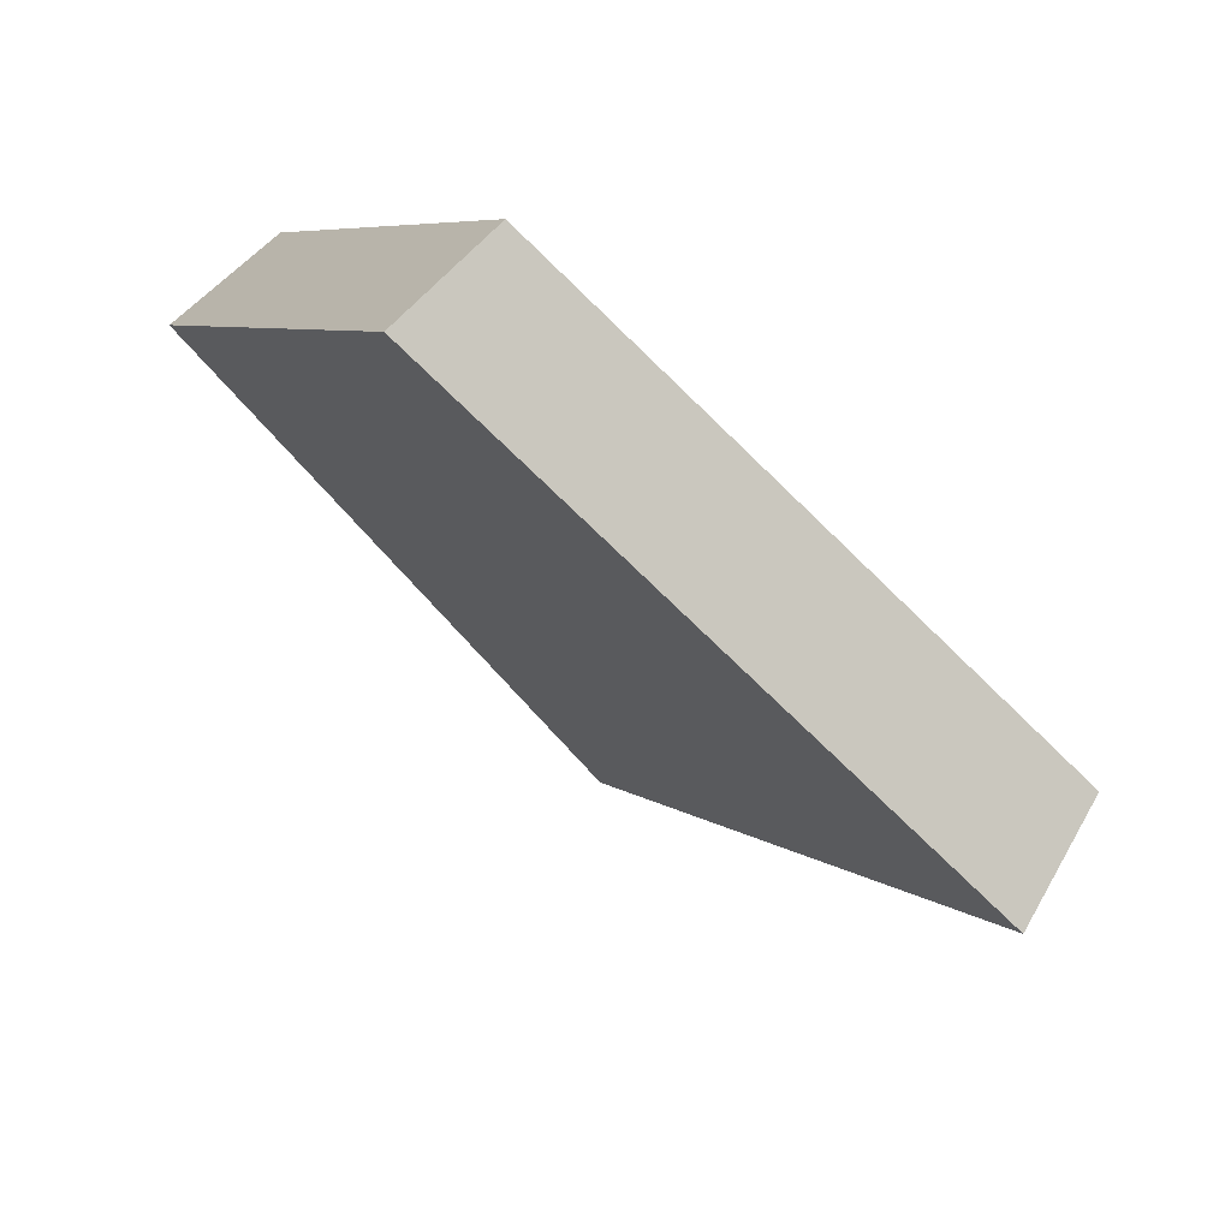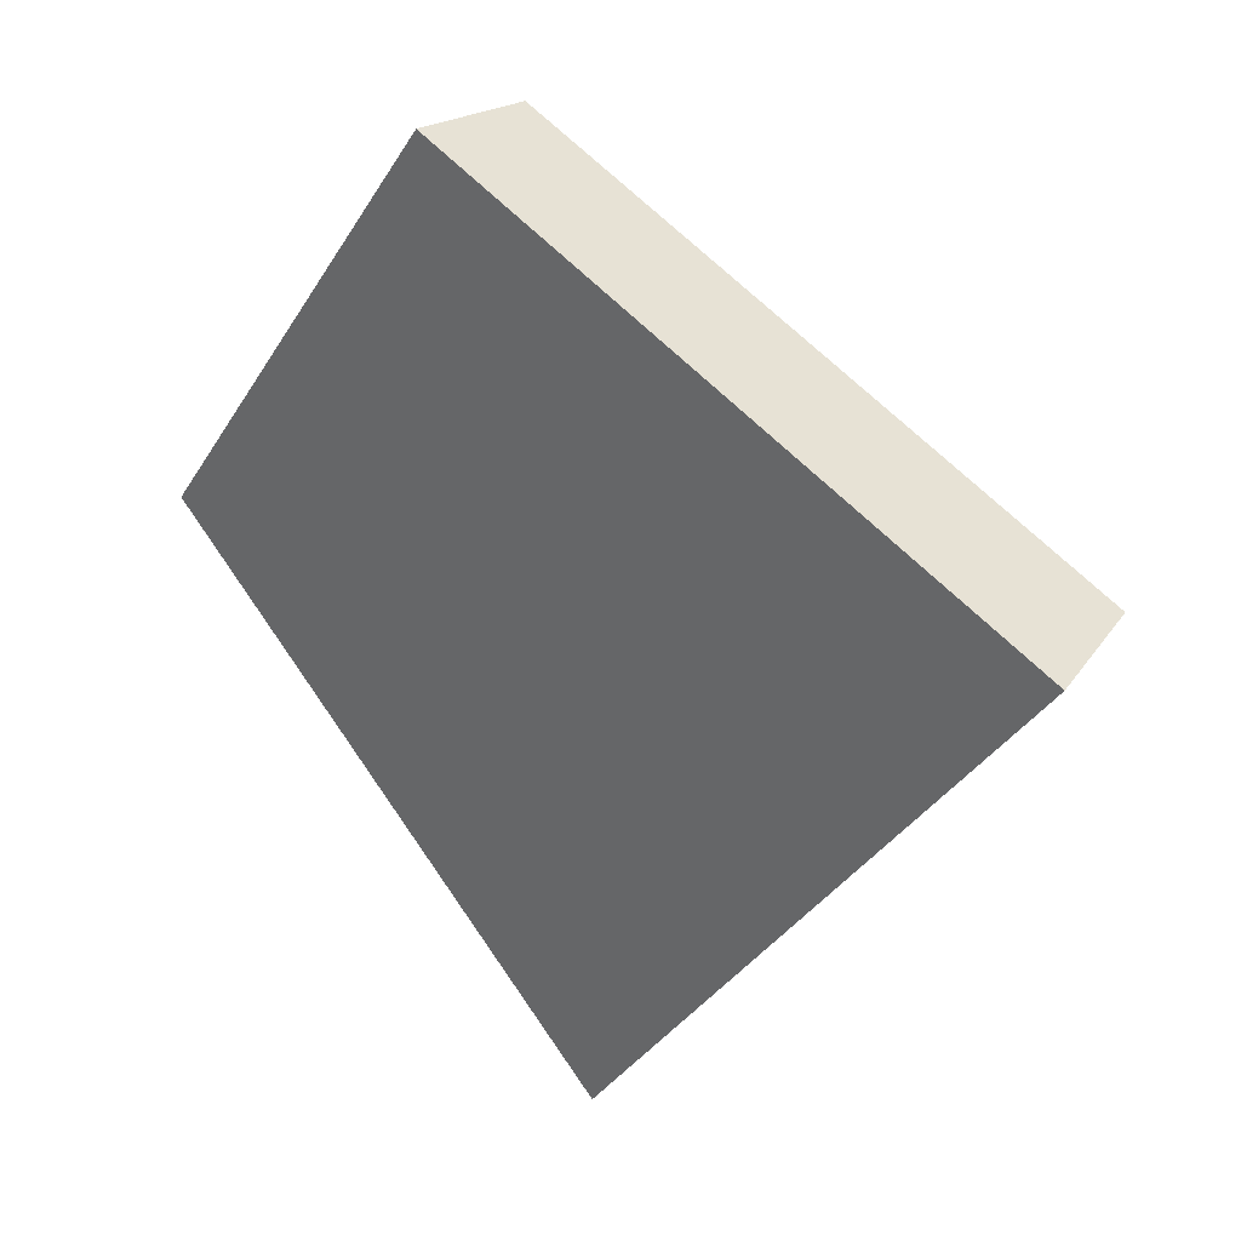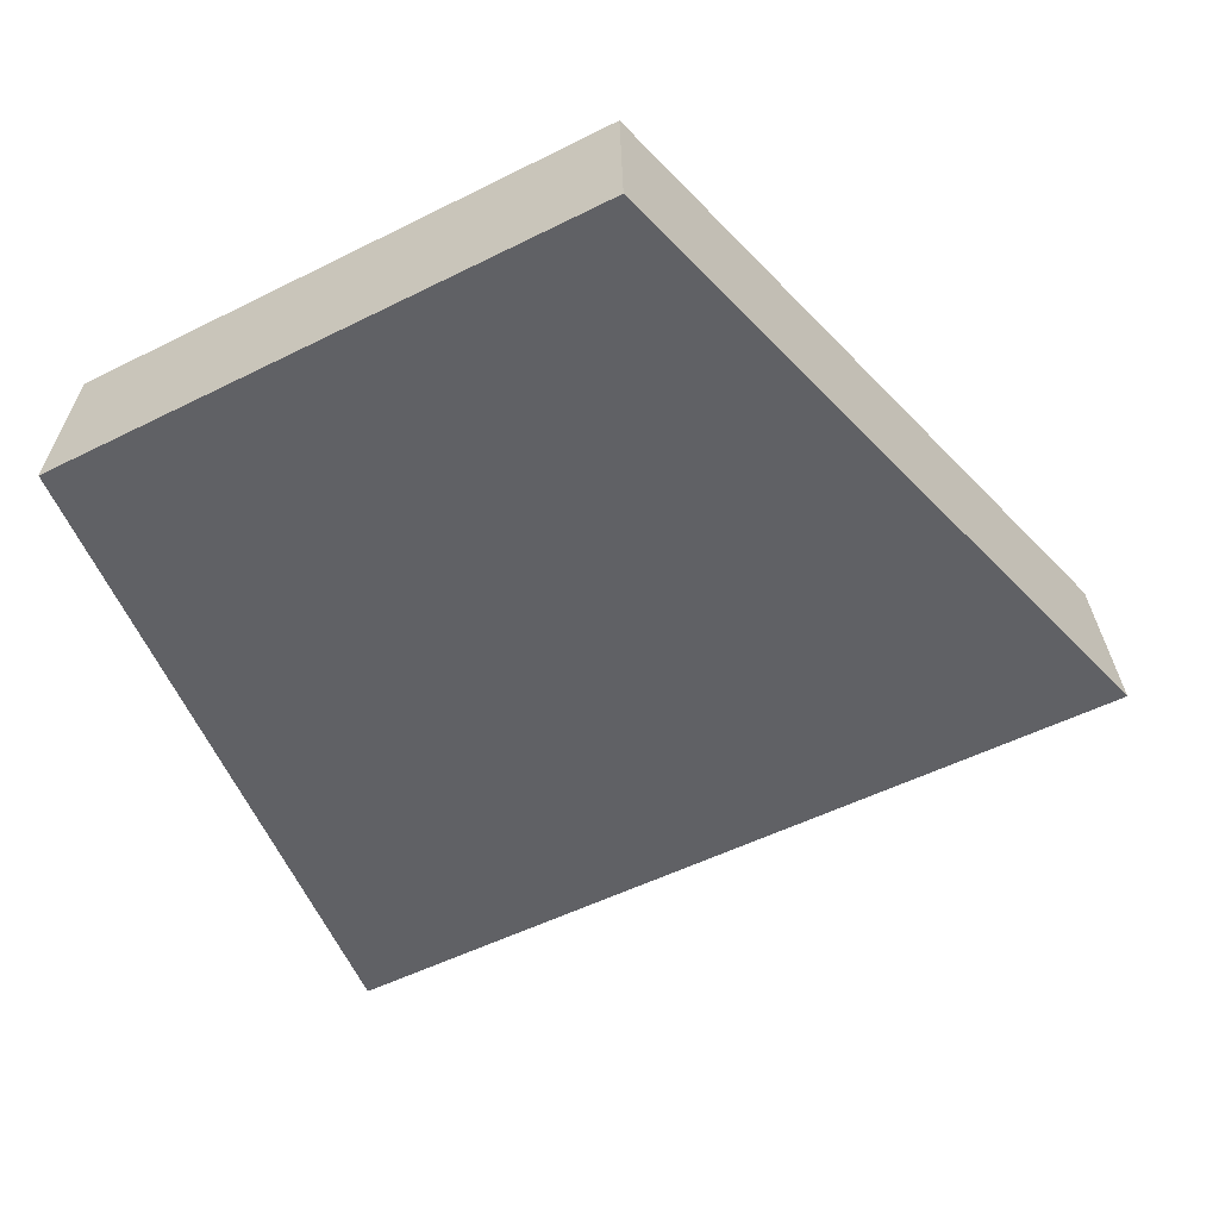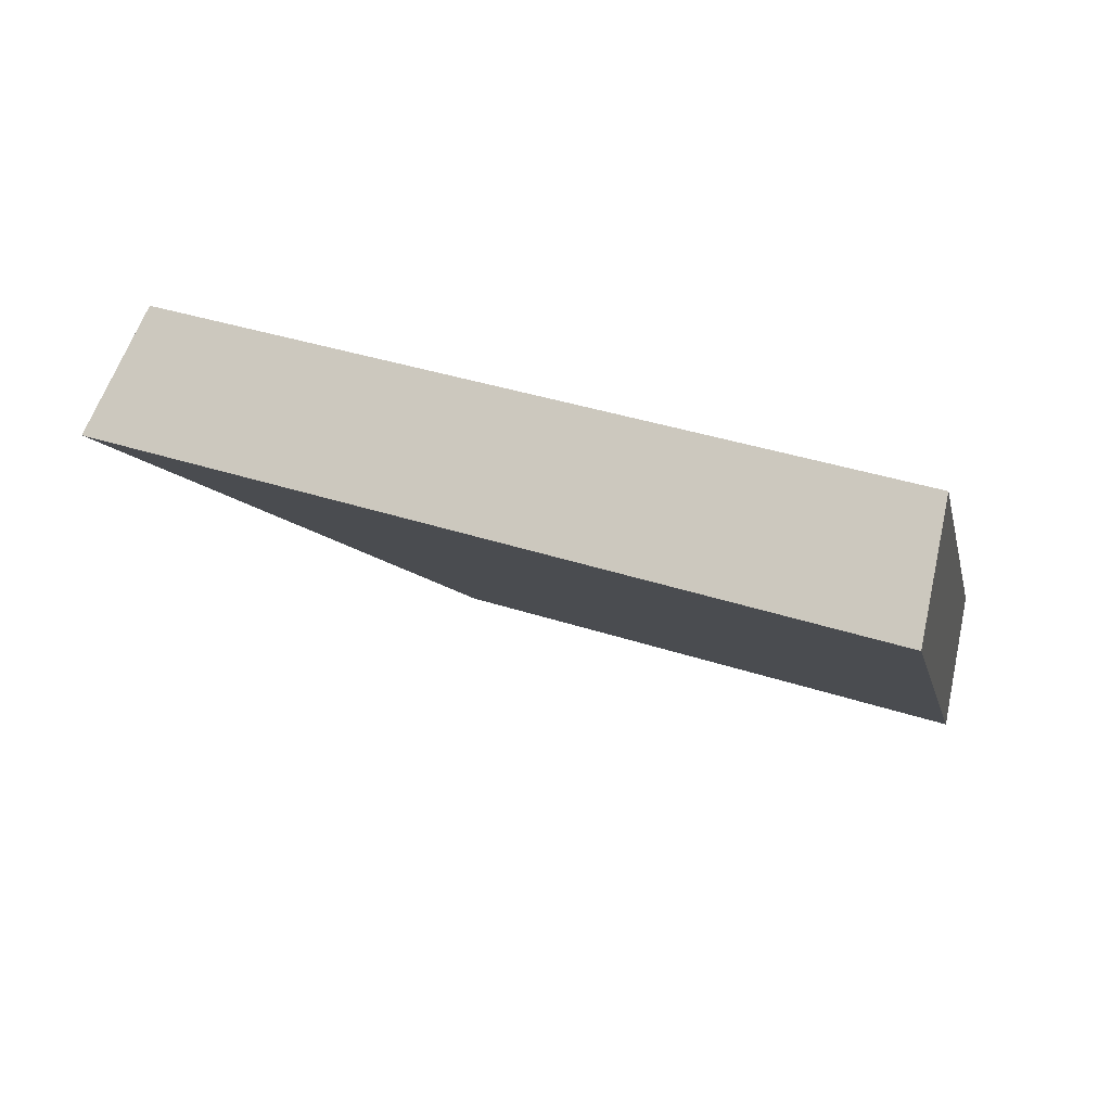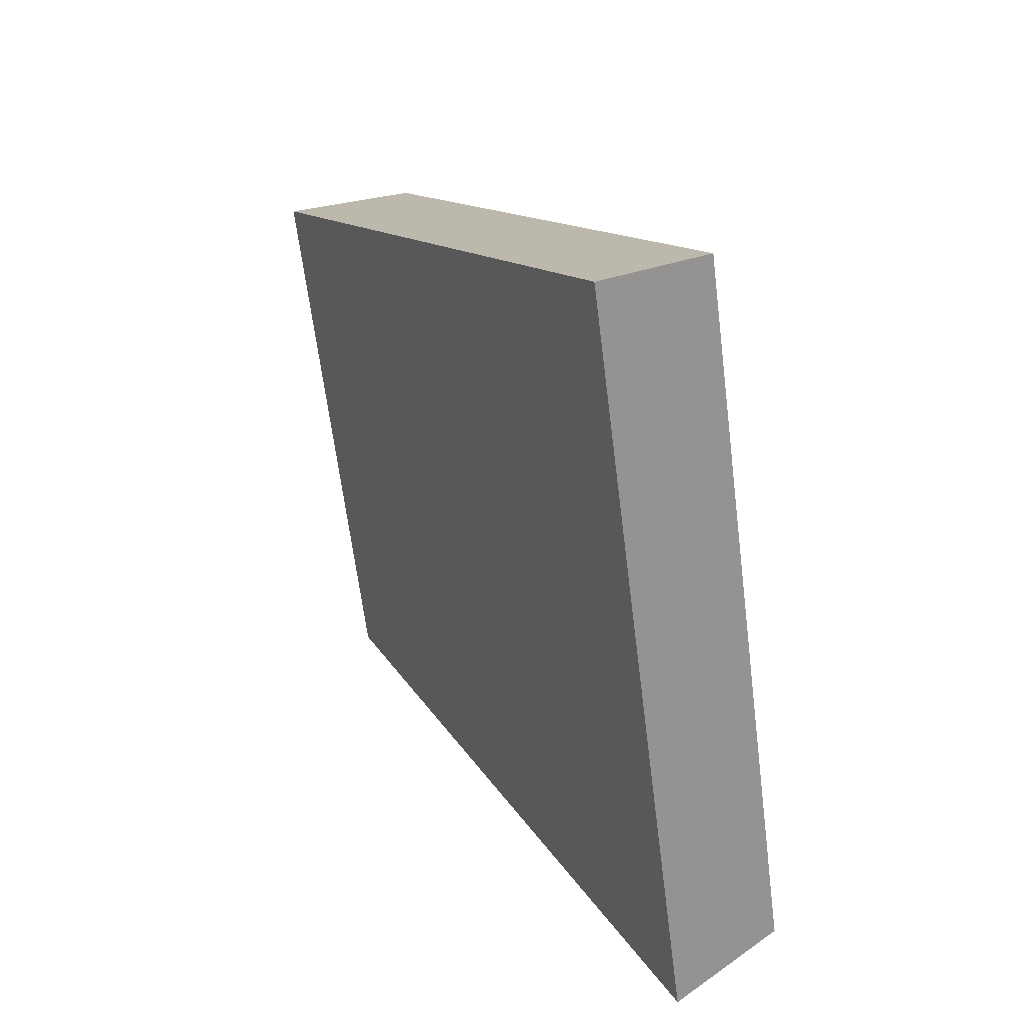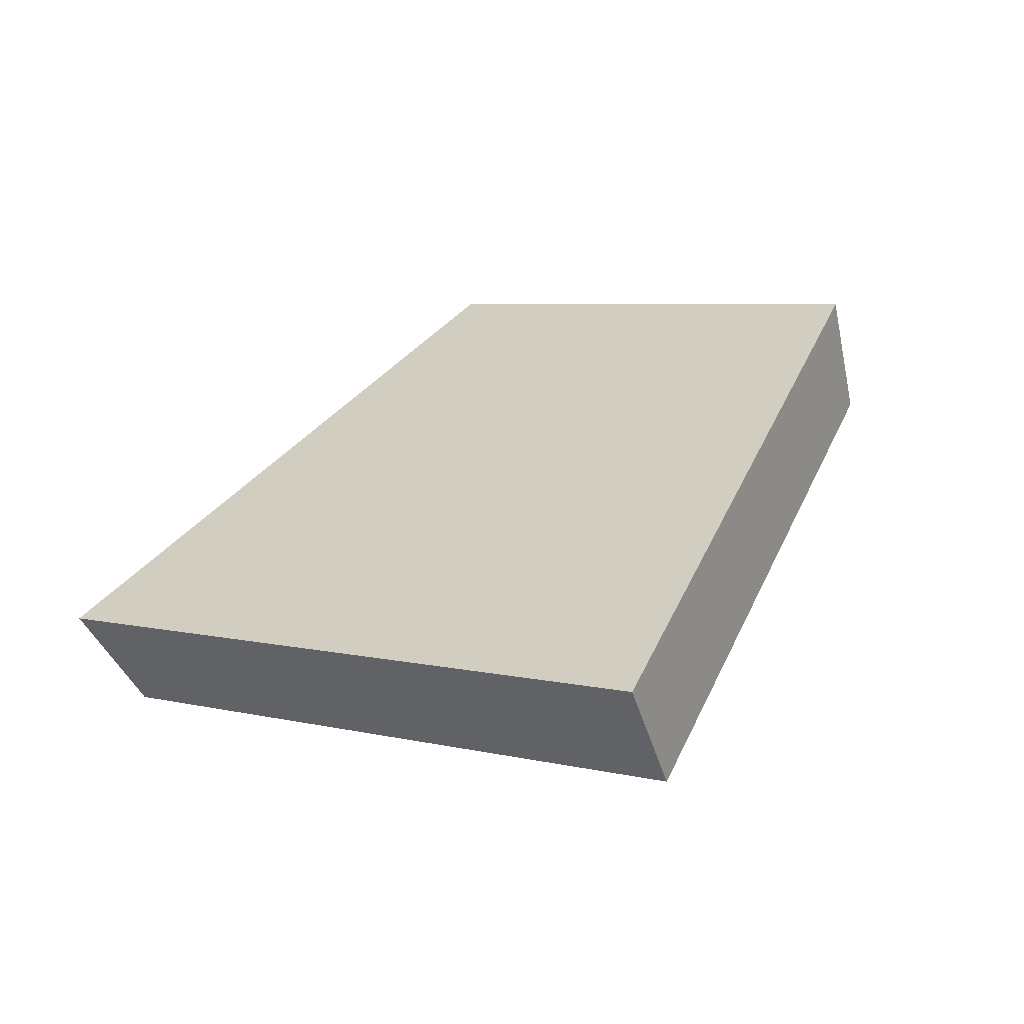
<metadata>
{"format":"obj","ext":"obj","renderer":"f3d","projection":"perspective","resolution":1024,"background":"white","views":[{"elev":35.0,"azim":-118.0,"up":"+Z"},{"elev":-5.0,"azim":-120.0,"up":"+Z"},{"elev":13.0,"azim":-164.1,"up":"+Z"},{"elev":-65.1,"azim":-3.3,"up":"+Z"},{"elev":-36.0,"azim":-82.2,"up":"+Z"},{"elev":5.3,"azim":-115.3,"up":"+Y"}]}
</metadata>
<code>
v 2.026 0.1391 2.459
v 2.036 0.1391 2.454
v 2.038 0.144 2.462
v 2.031 0.144 2.465
v 2.038 0.1457 2.461
v 2.038 0.144 2.462
v 2.036 0.1391 2.454
v 2.036 0.1405 2.453
v 2.031 0.1457 2.465
v 2.031 0.144 2.465
v 2.038 0.144 2.462
v 2.038 0.1457 2.461
v 2.036 0.1405 2.453
v 2.036 0.1391 2.454
v 2.026 0.1391 2.459
v 2.026 0.1405 2.458
v 2.026 0.1405 2.458
v 2.026 0.1391 2.459
v 2.031 0.144 2.465
v 2.031 0.1457 2.465
v 2.031 0.1457 2.465
v 2.038 0.1457 2.461
v 2.036 0.1405 2.453
v 2.026 0.1405 2.458
f 1 2 3
f 1 3 4
f 5 6 7
f 5 7 8
f 9 10 11
f 9 11 12
f 13 14 15
f 13 15 16
f 17 18 19
f 17 19 20
f 21 22 23
f 21 23 24

</code>
